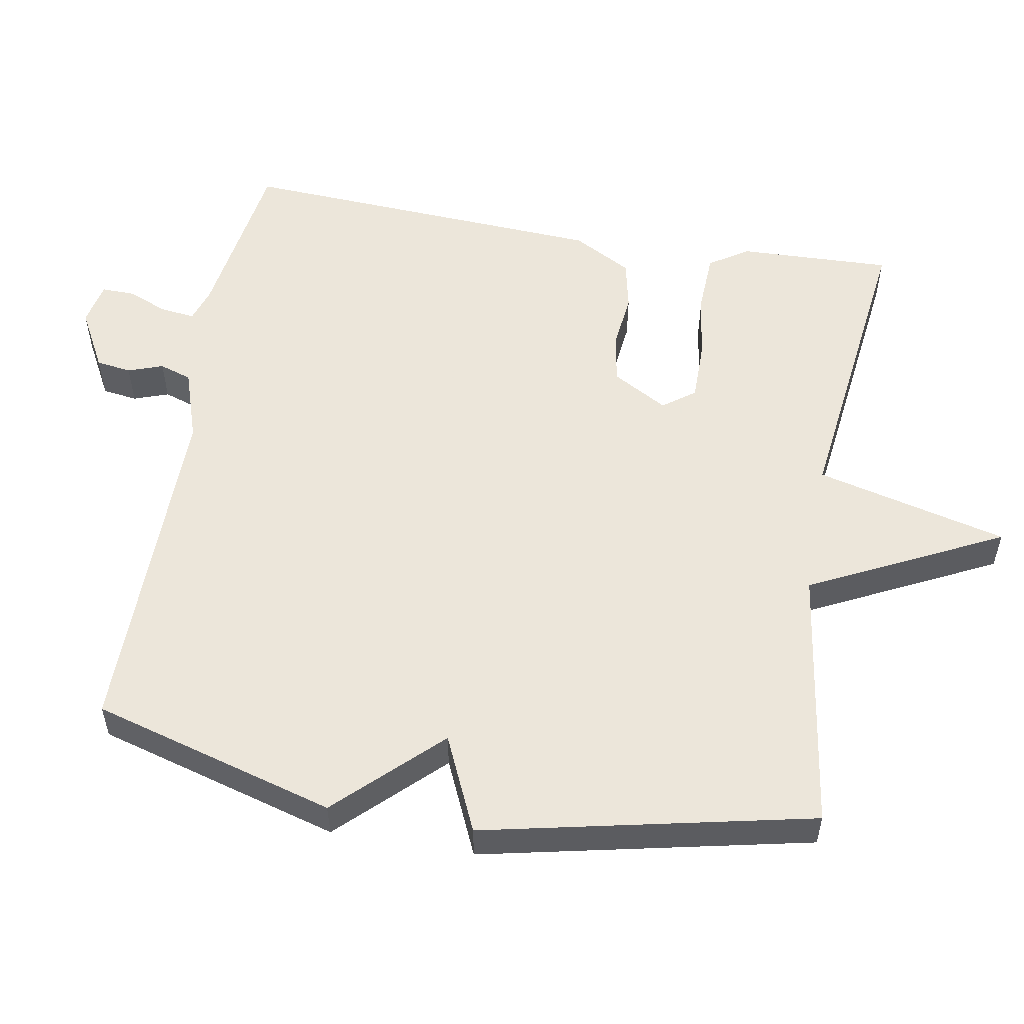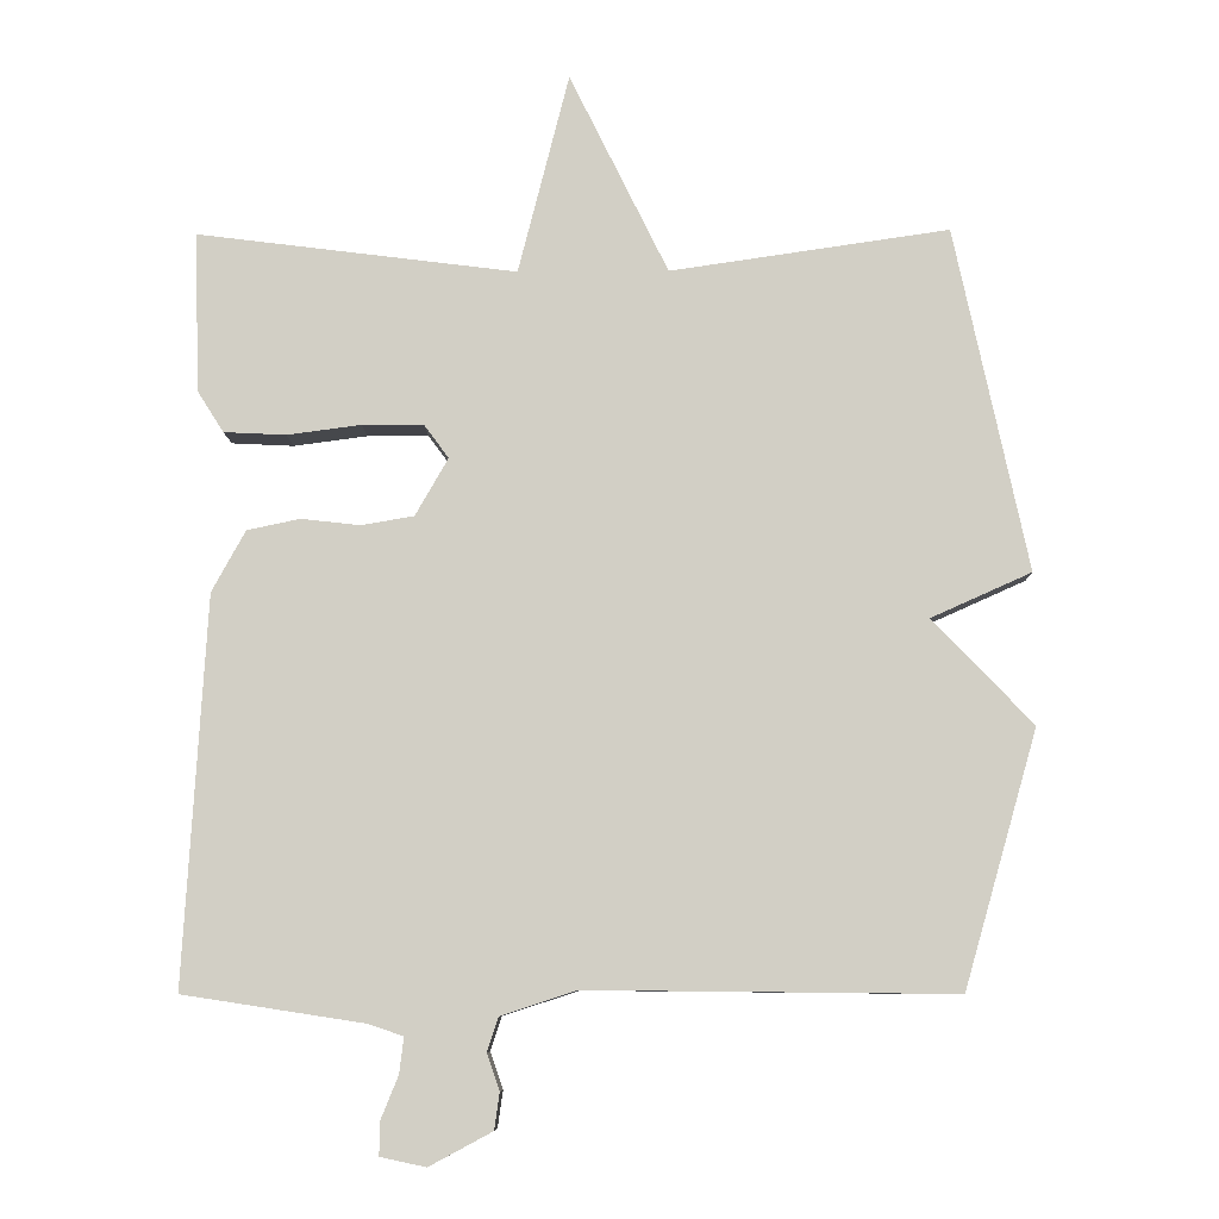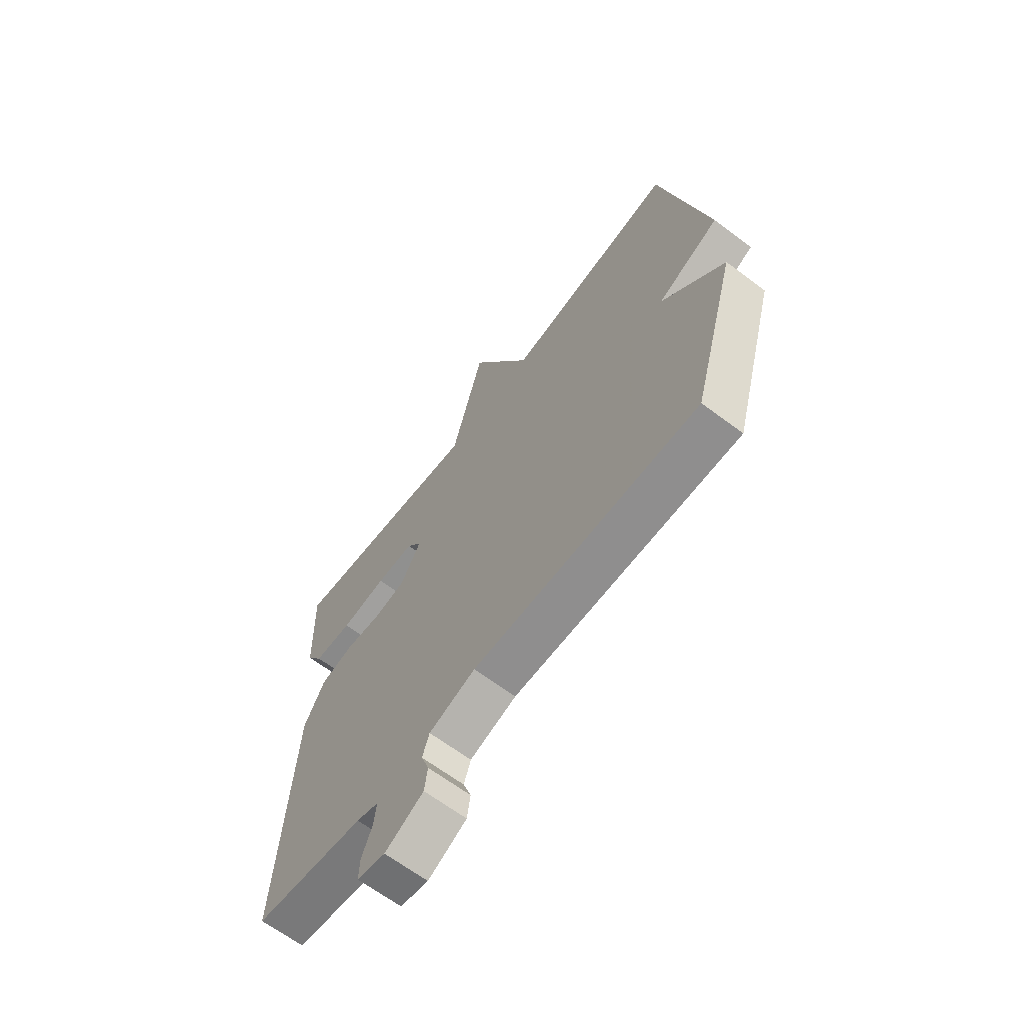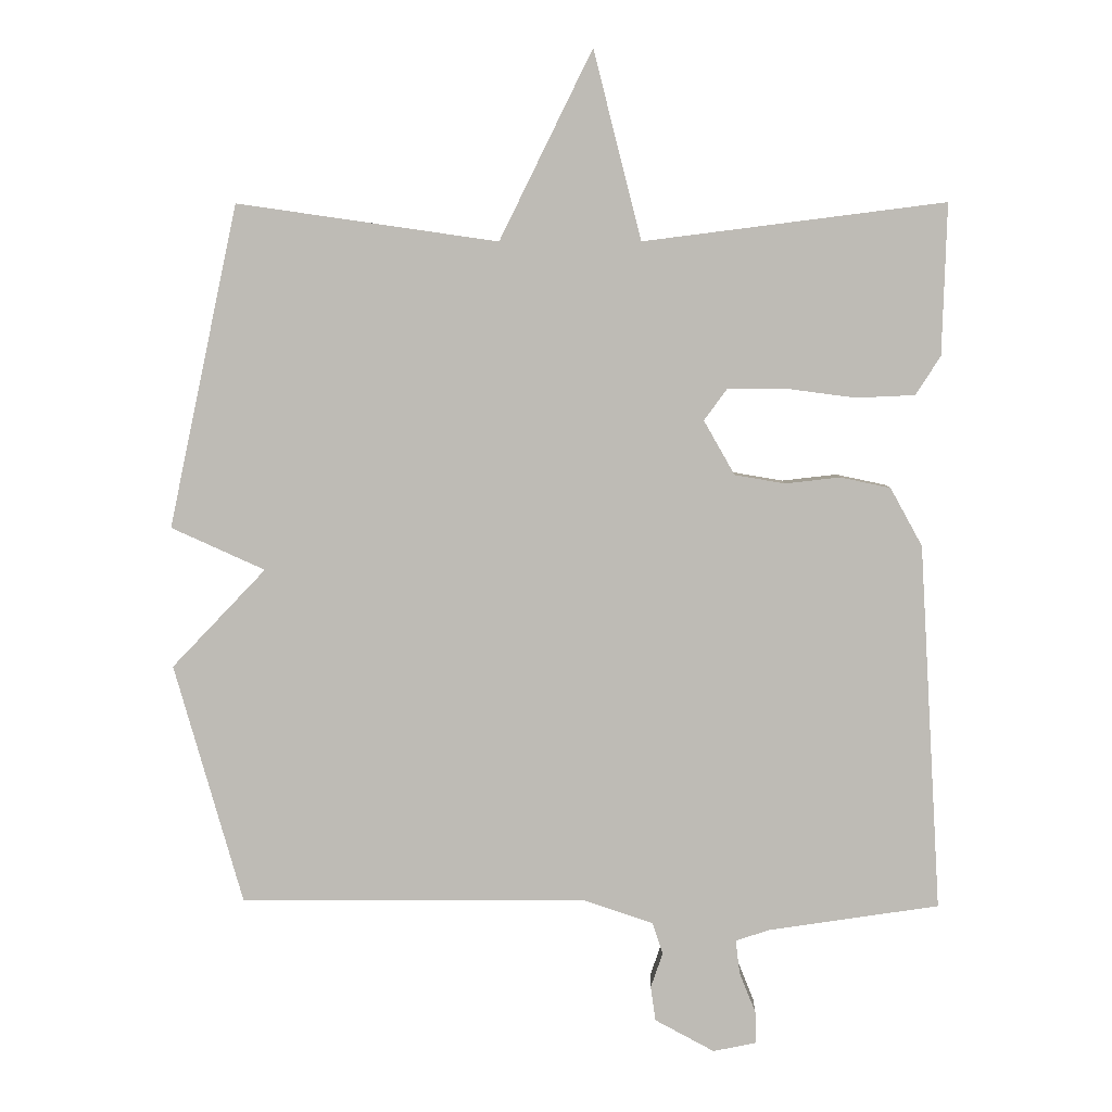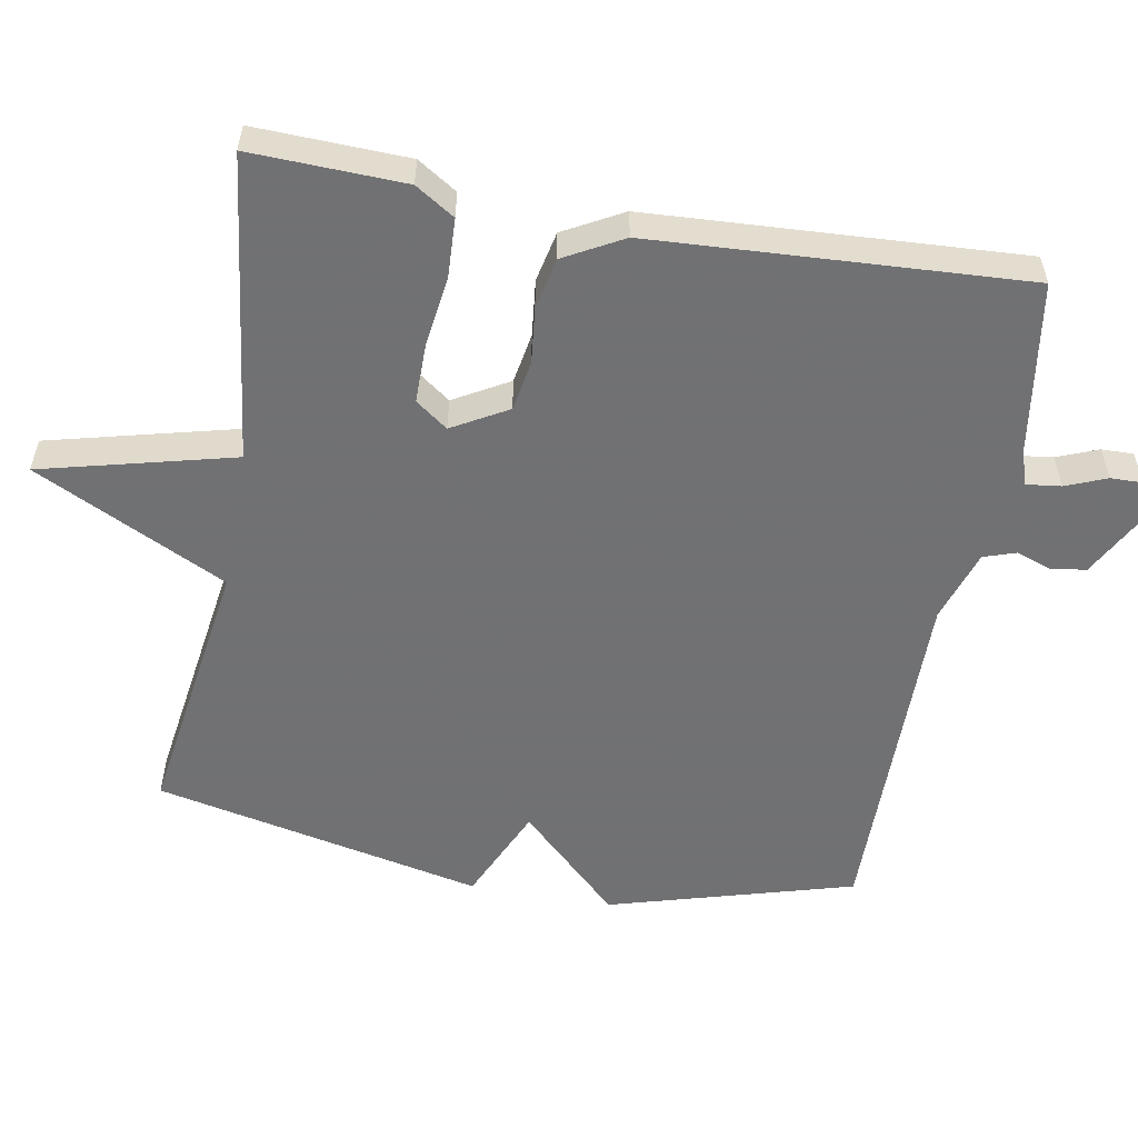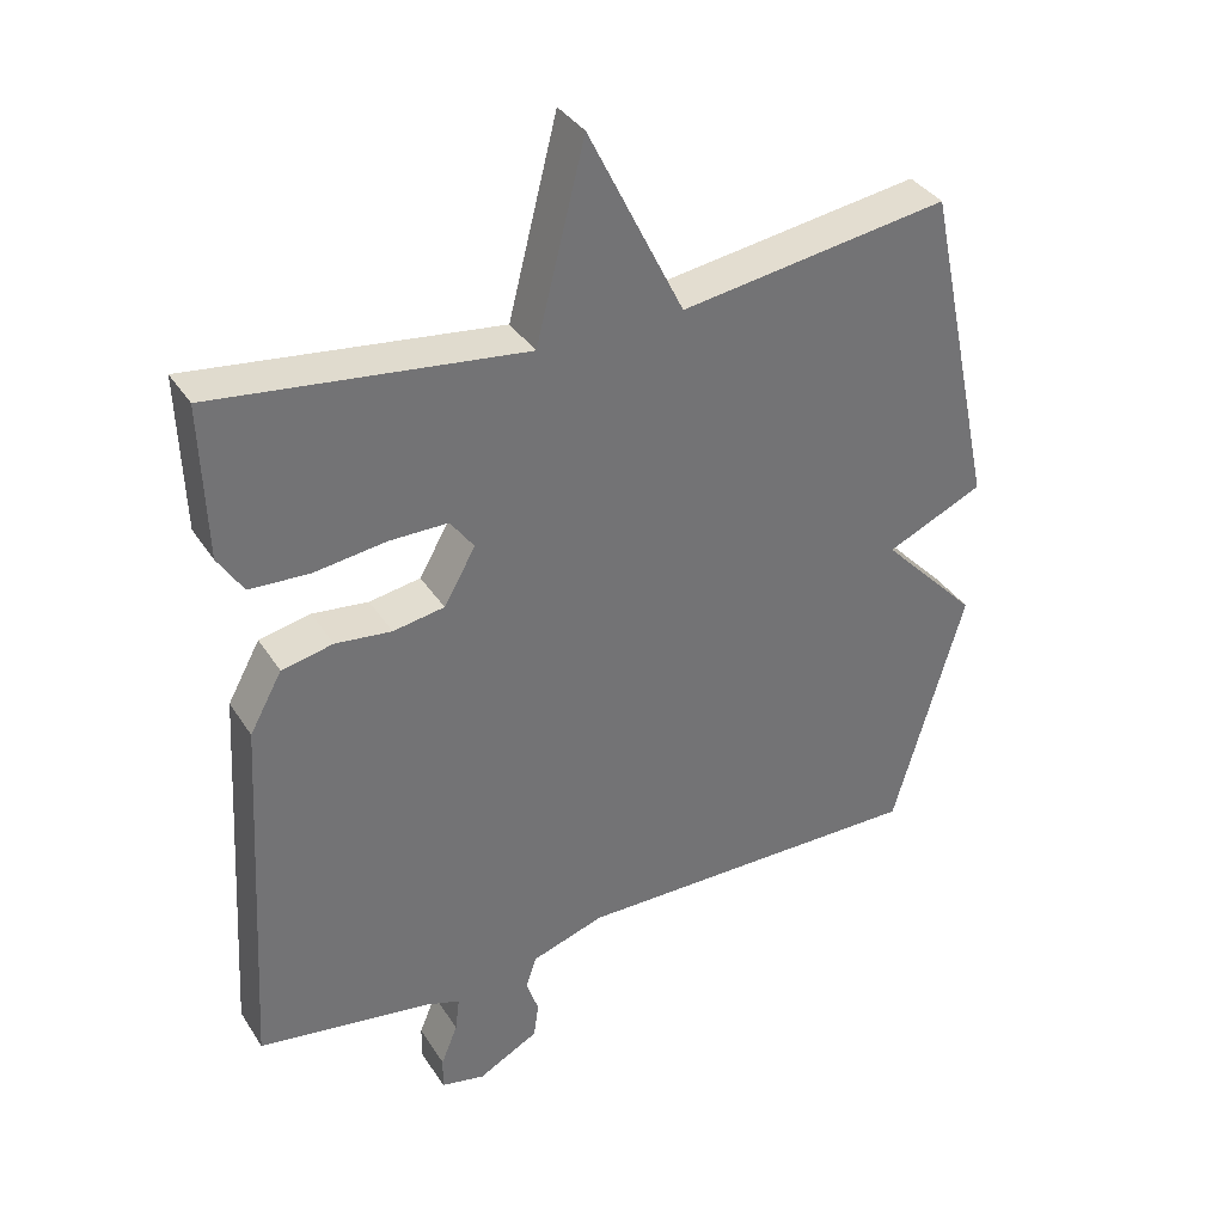
<metadata>
{"format":"obj","ext":"obj","renderer":"f3d","projection":"perspective","resolution":1024,"background":"white","views":[{"elev":54.6,"azim":-80.2,"up":"+Y"},{"elev":-8.5,"azim":-178.8,"up":"+Z"},{"elev":-65.5,"azim":-127.0,"up":"+Z"},{"elev":5.2,"azim":1.9,"up":"+Z"},{"elev":-55.3,"azim":79.7,"up":"+Y"},{"elev":36.2,"azim":151.4,"up":"+Z"}]}
</metadata>
<code>
v 0.5 0.07 0.5
v 0.493 0.07 0.286
v 0.458 0.07 0.231
v 0.375 0.07 0.227
v 0.276 0.07 0.24
v 0.194 0.07 0.24
v 0.161 0.07 0.195
v 0.205 0.07 0.118
v 0.276 0.07 0.106
v 0.354 0.07 0.115
v 0.425 0.07 0.1
v 0.47 0.07 0.018
v 0.5 0.07 -0.5
v 0.259 0.07 -0.537
v 0.211 0.07 -0.553
v 0.217 0.07 -0.601
v 0.24 0.07 -0.658
v 0.241 0.07 -0.703
v 0.18 0.07 -0.716
v 0.096 0.07 -0.671
v 0.089 0.07 -0.622
v 0.106 0.07 -0.573
v 0.091 0.07 -0.528
v -0.01 0.07 -0.495
v -0.5 0.07 -0.5
v -0.598 0.07 -0.159
v -0.464 0.07 -0.019
v -0.598 0.07 0.041
v -0.5 0.07 0.5
v -0.128 0.07 0.446
v 0.004 0.07 0.714
v 0.072 0.07 0.446
v 0.5 0 0.5
v 0.493 0 0.286
v 0.458 0 0.231
v 0.375 0 0.227
v 0.276 0 0.24
v 0.194 0 0.24
v 0.161 0 0.195
v 0.205 0 0.118
v 0.276 0 0.106
v 0.354 0 0.115
v 0.425 0 0.1
v 0.47 0 0.018
v 0.5 0 -0.5
v 0.259 0 -0.537
v 0.211 0 -0.553
v 0.217 0 -0.601
v 0.24 0 -0.658
v 0.241 0 -0.703
v 0.18 0 -0.716
v 0.096 0 -0.671
v 0.089 0 -0.622
v 0.106 0 -0.573
v 0.091 0 -0.528
v -0.01 0 -0.495
v -0.5 0 -0.5
v -0.598 0 -0.159
v -0.464 0 -0.019
v -0.598 0 0.041
v -0.5 0 0.5
v -0.128 0 0.446
v 0.004 0 0.714
v 0.072 0 0.446
f 30 31 32
f 27 28 29 30
f 27 30 32
f 26 27 32
f 25 26 32
f 24 25 32
f 23 24 32
f 22 23 32
f 20 21 22
f 19 20 22
f 18 19 22
f 17 18 22
f 16 17 22
f 15 16 22 32
f 14 15 32
f 12 13 14
f 11 12 14
f 10 11 14
f 9 10 14
f 8 9 14
f 7 8 14
f 7 14 32
f 6 7 32
f 32 1 2
f 6 32 2
f 5 6 2
f 2 3 4 5
f 64 63 62
f 62 61 60 59
f 64 62 59
f 64 59 58
f 64 58 57
f 64 57 56
f 64 56 55
f 64 55 54
f 54 53 52
f 54 52 51
f 54 51 50
f 54 50 49
f 54 49 48
f 64 54 48 47
f 64 47 46
f 46 45 44
f 46 44 43
f 46 43 42
f 46 42 41
f 46 41 40
f 46 40 39
f 64 46 39
f 64 39 38
f 34 33 64
f 34 64 38
f 34 38 37
f 37 36 35 34
f 1 33 34 2
f 2 34 35 3
f 3 35 36 4
f 4 36 37 5
f 5 37 38 6
f 6 38 39 7
f 7 39 40 8
f 8 40 41 9
f 9 41 42 10
f 10 42 43 11
f 11 43 44 12
f 12 44 45 13
f 13 45 46 14
f 14 46 47 15
f 15 47 48 16
f 16 48 49 17
f 17 49 50 18
f 18 50 51 19
f 19 51 52 20
f 20 52 53 21
f 21 53 54 22
f 22 54 55 23
f 23 55 56 24
f 24 56 57 25
f 25 57 58 26
f 26 58 59 27
f 27 59 60 28
f 28 60 61 29
f 29 61 62 30
f 30 62 63 31
f 31 63 64 32
f 32 64 33 1

</code>
